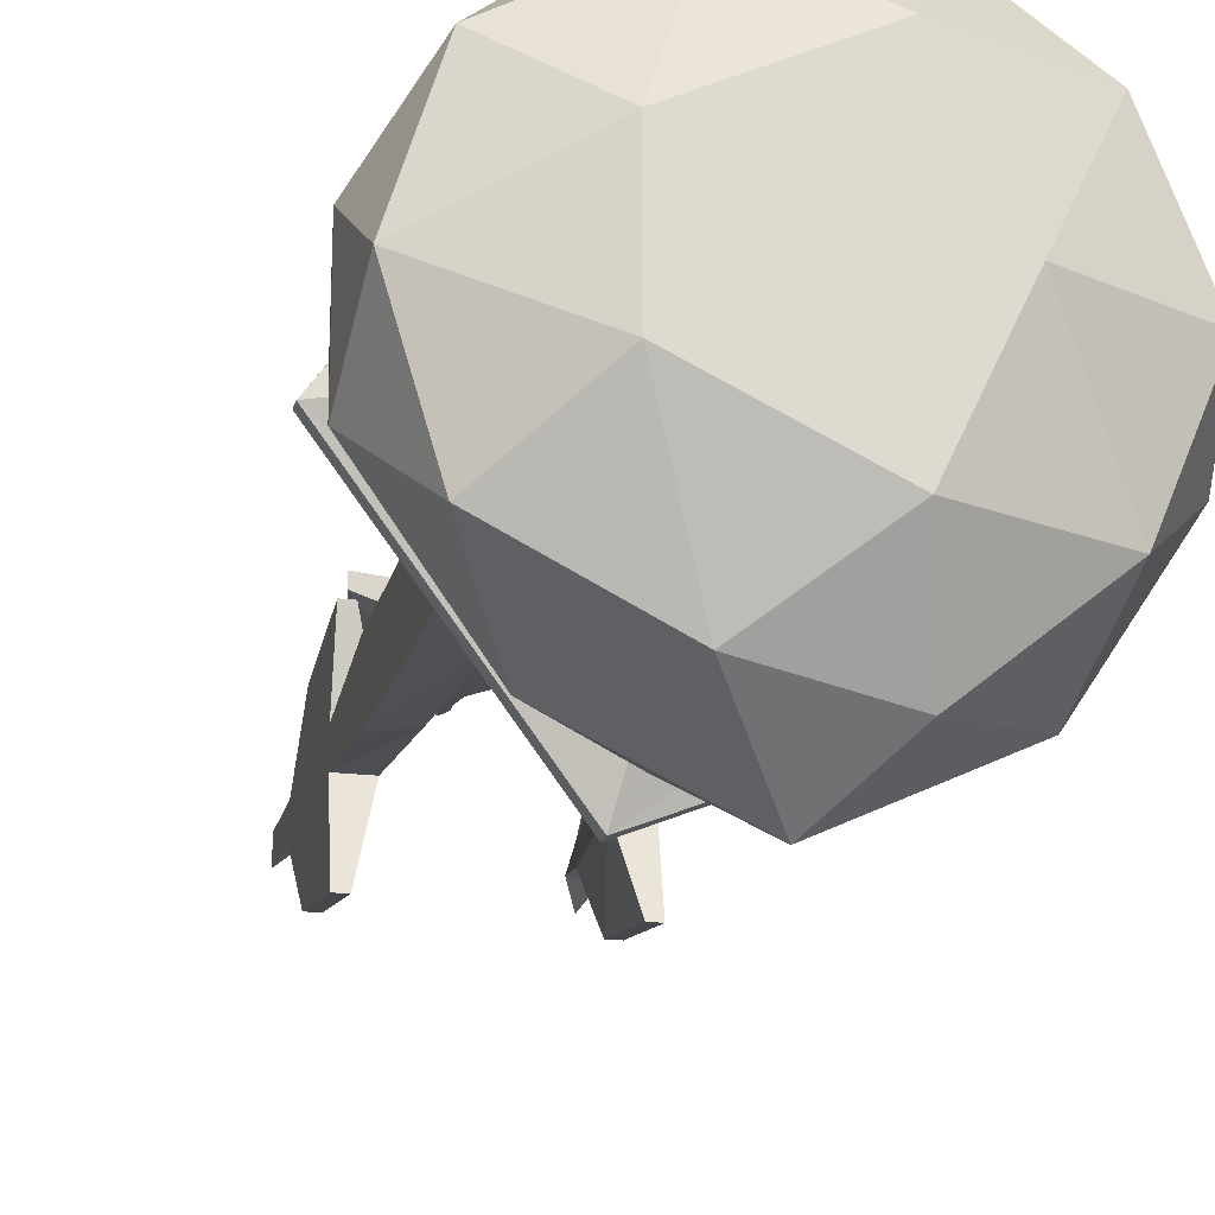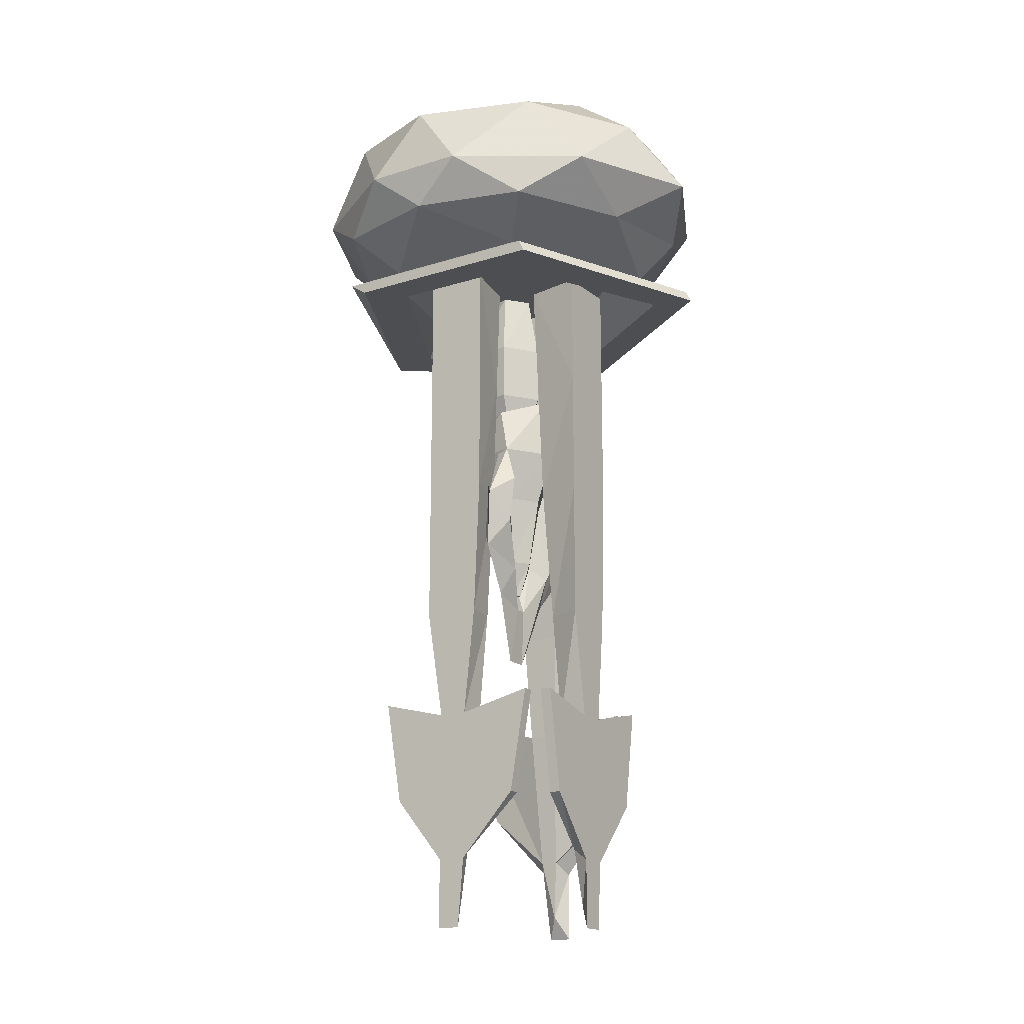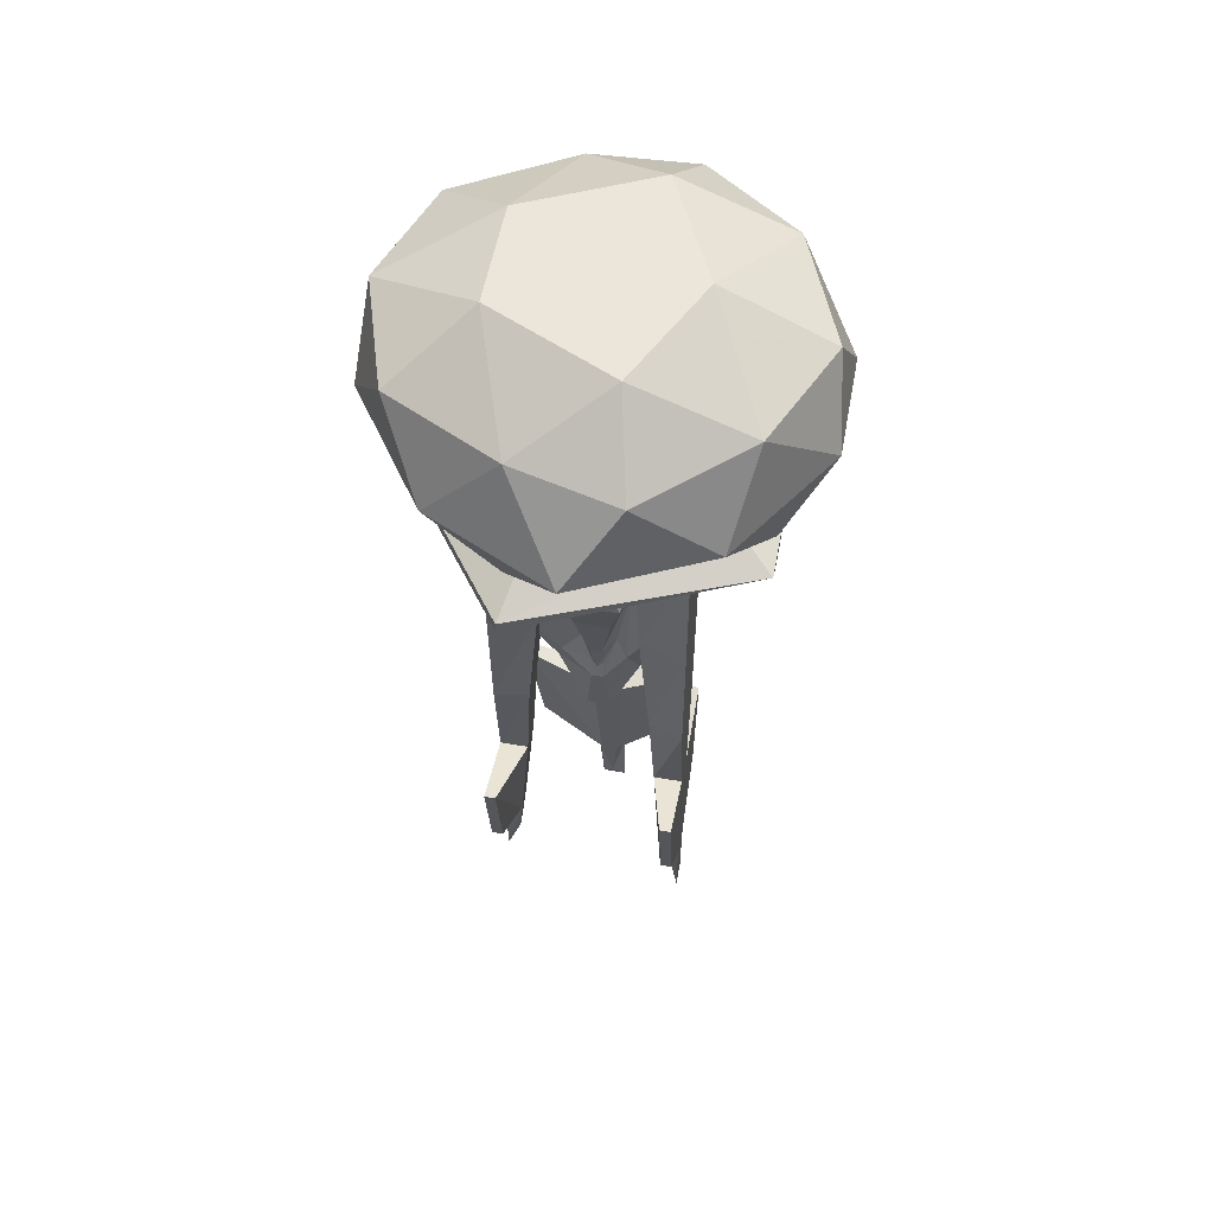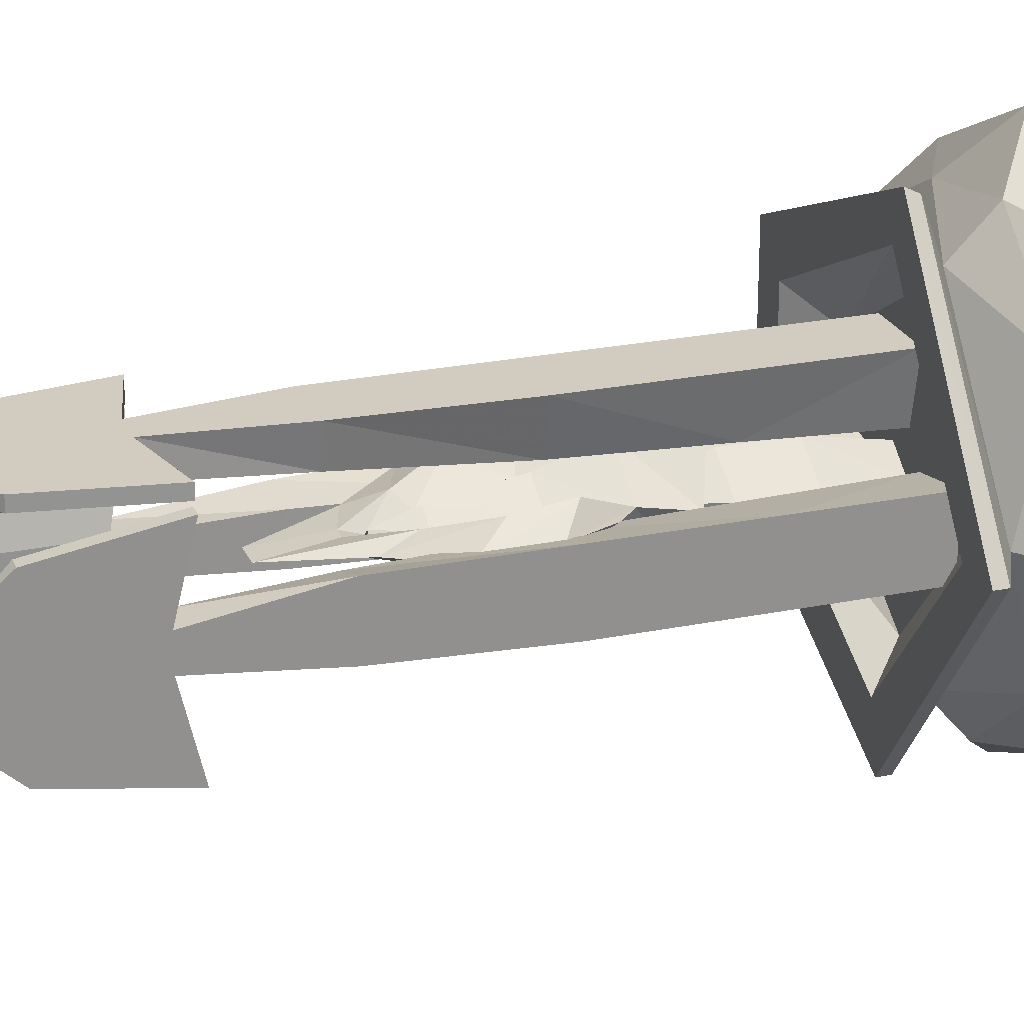
<metadata>
{"format":"obj","ext":"obj","renderer":"f3d","projection":"perspective","resolution":1024,"background":"white","views":[{"elev":-19.8,"azim":167.2,"up":"+Z"},{"elev":-17.2,"azim":-57.5,"up":"+Y"},{"elev":55.3,"azim":-169.4,"up":"+Y"},{"elev":23.8,"azim":71.0,"up":"+Z"}]}
</metadata>
<code>
v -0.01562 -0.4531 0.05469
v -0.07031 -0.4766 0.007812
v -0.07812 -0.5391 0.02344
v -0.01562 -0.5391 0.0625
v 0.03906 -0.4766 0.007812
v 0.04688 -0.5391 0.02344
v 0.007812 -0.4922 -0.05469
v 0.02344 -0.5391 -0.0625
v -0.03906 -0.4922 -0.05469
v -0.05469 -0.5391 -0.0625
v -0.03906 -0.6094 -0.03906
v -0.05469 -0.6094 0.01562
v -0.01562 -0.6094 0.03906
v 0.02344 -0.6094 0.01562
v 0.007812 -0.6094 -0.03906
v -0.007812 -0.7031 -0.01562
v -0.02344 -0.7031 -0.01562
v -0.03906 -0.7031 0.007812
v -0.01562 -0.7031 0.02344
v 0.007812 -0.7031 0.007812
v -0.007812 -0.75 0
v -0.01562 -0.75 -0.007812
v -0.02344 -0.75 0
v -0.01562 -0.75 0.007812
v -0.007812 -0.7734 0.007812
v 0.03125 -0.7188 0.02344
v 0.0625 -0.6562 -0.007812
v 0.03125 -0.7188 -0.007812
v -0.007812 -0.7734 -0.007812
v -0.02344 -0.7734 0.007812
v -0.03125 -0.8516 0
v 0 -0.8516 0
v 0.03906 -0.7578 0.007812
v 0.0625 -0.6562 0.03906
v 0.0625 -0.5938 0
v 0.09375 -0.6172 0.02344
v 0.09375 -0.6953 0.01562
v -0.02344 -0.7734 -0.007812
v -0.05469 -0.7188 0.02344
v -0.07031 -0.7578 0.007812
v -0.05469 -0.7188 -0.007812
v -0.09375 -0.6562 -0.007812
v -0.09375 -0.5938 0
v -0.125 -0.6172 0.02344
v -0.1016 -0.5547 0.02344
v -0.1172 -0.6953 0.01562
v -0.09375 -0.6562 0.03906
v -0.09375 -0.5938 0.04688
v 0.07031 -0.5625 0.02344
v 0.0625 -0.5938 0.04688
v -0.01562 -0.2812 0.02344
v -0.04688 -0.2812 0
v -0.0625 -0.3672 0.007812
v -0.01562 -0.3672 0.03906
v 0.01562 -0.2812 0
v 0.03125 -0.3672 0.007812
v 0 -0.2812 -0.03906
v 0.02344 -0.3672 -0.05469
v -0.03125 -0.2812 -0.03906
v -0.05469 -0.3672 -0.05469
v -0.05469 -0.4453 -0.05469
v -0.0625 -0.4453 0.007812
v -0.01562 -0.4453 0.03906
v 0.03125 -0.4453 0.007812
v 0.02344 -0.4453 -0.05469
v 0.01562 -0.4062 -0.0625
v 0.007812 -0.3828 -0.0625
v -0.01562 -0.375 -0.0625
v -0.03906 -0.3828 -0.0625
v -0.04688 -0.4062 -0.0625
v -0.03906 -0.4297 -0.0625
v -0.01562 -0.4375 -0.0625
v -0.01562 -0.5625 0
v 0.007812 -0.4297 -0.0625
v -0.01562 -0.4297 -0.0625
v 0 -0.4219 -0.0625
v 0.007812 -0.4062 -0.0625
v 0 -0.3906 -0.0625
v -0.01562 -0.3828 -0.0625
v -0.03125 -0.3906 -0.0625
v -0.03906 -0.4062 -0.0625
v -0.03125 -0.4219 -0.0625
v -0.01562 -0.4062 -0.0625
v -0.02344 -0.4141 -0.0625
v -0.03125 -0.4141 -0.0625
v -0.03125 -0.4062 -0.0625
v -0.02344 -0.4062 -0.0625
v -0.01562 -0.4219 -0.0625
v -0.02344 -0.4219 -0.0625
v -0.01562 -0.4141 -0.0625
v -0.01562 -0.3984 -0.0625
v -0.2422 -0.2188 -0.1484
v -0.2812 -0.2188 0
v -0.2969 -0.1641 -0.07031
v -0.1953 -0.1641 -0.2266
v -0.09375 -0.2188 -0.2266
v -0.1875 -0.2656 -0.1016
v -0.1875 -0.2656 0.1016
v -0.2422 -0.2188 0.1484
v -0.2969 -0.1641 0.07031
v -0.2812 -0.07031 0
v -0.2188 -0.0625 -0.1484
v -0.09375 -0.07812 -0.25
v -0.03125 -0.1641 -0.3047
v 0.03906 -0.2188 -0.25
v 0.03125 -0.2656 -0.1953
v 0.04688 -0.2969 -0.2656
v -0.2422 -0.2969 -0.1484
v -0.2422 -0.2969 0.1484
v 0.03125 -0.2656 0.1953
v -0.09375 -0.2188 0.2266
v -0.1953 -0.1641 0.2266
v -0.2188 -0.0625 0.1484
v -0.1406 0 0
v -0.07031 0 -0.1484
v 0.03906 -0.0625 -0.2266
v 0.1328 -0.1641 -0.2266
v 0.1562 -0.2188 -0.1484
v 0.1797 -0.2656 0
v 0.2422 -0.2969 0
v 0.2422 -0.3125 0
v 0.04688 -0.3125 -0.2656
v -0.2422 -0.3125 -0.125
v -0.2422 -0.3125 0.1562
v 0.04688 -0.2969 0.2656
v 0.1562 -0.2188 0.1484
v 0.03906 -0.2188 0.25
v -0.03125 -0.1641 0.3047
v -0.09375 -0.07812 0.25
v -0.07031 0 0.1484
v 0.09375 0 -0.07031
v 0.1875 -0.07031 -0.1484
v 0.2422 -0.1641 -0.07031
v 0.2344 -0.2188 0
v 0.2422 -0.1641 0.07031
v 0.1328 -0.1641 0.2266
v 0.03906 -0.0625 0.2266
v 0.09375 0 0.07031
v 0.2344 -0.0625 0
v 0.1875 -0.07031 0.1484
v 0.04688 -0.3125 0.2734
v 0.03125 -0.3125 0.2188
v 0.1875 -0.3125 0
v 0.03125 -0.3125 -0.1953
v -0.1953 -0.3125 -0.07812
v -0.1953 -0.3125 0.1094
v -0.1406 -0.2734 0.07812
v 0 -0.2734 0.1641
v 0.1328 -0.2734 0
v 0 -0.2734 -0.1562
v -0.1406 -0.2734 -0.0625
v -0.05469 -0.4375 0.125
v 0.03125 -0.4375 0.125
v 0.03125 -0.2812 0.125
v -0.05469 -0.2812 0.125
v -0.03906 -0.2812 0.04688
v -0.03906 -0.4375 0.05469
v -0.03906 -0.6094 0.0625
v -0.05469 -0.6094 0.125
v 0.03125 -0.6094 0.125
v 0.01562 -0.4375 0.05469
v 0.01562 -0.2812 0.04688
v 0.01562 -0.6094 0.0625
v 0.01562 -0.7969 0.07812
v -0.03906 -0.7969 0.07812
v -0.05469 -0.7969 0.125
v 0.02344 -0.7969 0.125
v 0.007812 -0.9453 0.125
v 0.007812 -0.9453 0.08594
v -0.03125 -0.9453 0.08594
v -0.03125 -0.9453 0.125
v -0.03125 -1.148 0.125
v 0.007812 -1.148 0.125
v 0.08594 -1.062 0.125
v 0.1094 -0.9219 0.125
v 0.1094 -0.9219 0.1094
v 0 -1.133 0.1016
v -0.02344 -1.133 0.1016
v -0.1016 -1.062 0.1094
v -0.125 -0.9219 0.1094
v -0.125 -0.9219 0.125
v -0.1016 -1.062 0.125
v -0.01562 -1.211 0.1094
v -0.03125 -1.242 0.125
v 0 -1.242 0.125
v 0.08594 -1.062 0.1094
v -0.1406 -0.4375 -0.07031
v -0.1406 -0.4375 0.01562
v -0.1406 -0.2812 0.01562
v -0.1406 -0.2812 -0.07031
v -0.0625 -0.2812 -0.05469
v -0.07031 -0.4375 -0.05469
v -0.07812 -0.6094 -0.05469
v -0.1406 -0.6094 -0.07031
v -0.1406 -0.6094 0.01562
v -0.07031 -0.4375 0
v -0.0625 -0.2812 0
v -0.07812 -0.6094 0
v -0.09375 -0.7969 0
v -0.09375 -0.7969 -0.05469
v -0.1406 -0.7969 -0.07031
v -0.1406 -0.7969 0.007812
v -0.1406 -0.9453 -0.007812
v -0.1016 -0.9453 -0.007812
v -0.1016 -0.9453 -0.04688
v -0.1406 -0.9453 -0.04688
v -0.1406 -1.148 -0.04688
v -0.1406 -1.148 -0.007812
v -0.1406 -1.062 0.07031
v -0.1406 -0.9219 0.09375
v -0.125 -0.9219 0.09375
v -0.1172 -1.133 -0.01562
v -0.1172 -1.133 -0.03906
v -0.125 -1.062 -0.1172
v -0.125 -0.9219 -0.1406
v -0.1406 -0.9219 -0.1406
v -0.1406 -1.062 -0.1172
v -0.125 -1.211 -0.02344
v -0.1406 -1.242 -0.04688
v -0.1406 -1.242 -0.01562
v -0.125 -1.062 0.07031
v 0.1172 -0.4375 0.03125
v 0.1172 -0.4375 -0.05469
v 0.1172 -0.2812 -0.05469
v 0.1172 -0.2812 0.03125
v 0.03906 -0.2812 0.01562
v 0.04688 -0.4375 0.01562
v 0.05469 -0.6094 0.01562
v 0.1172 -0.6094 0.03125
v 0.1172 -0.6094 -0.05469
v 0.04688 -0.4375 -0.03906
v 0.03906 -0.2812 -0.03906
v 0.05469 -0.6094 -0.03906
v 0.07031 -0.7969 -0.03906
v 0.07031 -0.7969 0.01562
v 0.1172 -0.7969 0.03125
v 0.1172 -0.7969 -0.04688
v 0.1172 -0.9453 -0.03125
v 0.07812 -0.9453 -0.03125
v 0.07812 -0.9453 0.007812
v 0.1172 -0.9453 0.007812
v 0.1172 -1.148 0.007812
v 0.1172 -1.148 -0.03125
v 0.1172 -1.062 -0.1094
v 0.1172 -0.9219 -0.1328
v 0.1016 -0.9219 -0.1328
v 0.09375 -1.133 -0.02344
v 0.09375 -1.133 0
v 0.1016 -1.062 0.07812
v 0.1016 -0.9219 0.1016
v 0.1172 -0.9219 0.1016
v 0.1172 -1.062 0.07812
v 0.1016 -1.211 -0.007812
v 0.1172 -1.242 0.007812
v 0.1172 -1.242 -0.02344
v 0.1016 -1.062 -0.1094
v -0.1953 -0.1484 -0.1172
v -0.1953 -0.1484 0.1016
v -0.125 -0.03125 -0.007812
v -0.03125 -0.08594 -0.1875
v -0.03125 -0.2109 -0.1875
v -0.125 -0.2656 -0.007812
v -0.03125 -0.2109 0.1719
v -0.03125 -0.08594 0.1719
v 0.0625 -0.03125 -0.007812
v 0.1328 -0.1484 -0.1172
v 0.0625 -0.2656 -0.007812
v 0.1328 -0.1484 0.1016
f 1 2 3
f 1 3 4
f 1 4 5
f 5 4 6
f 5 6 7
f 7 6 8
f 7 8 9
f 9 8 10
f 9 10 2
f 2 10 3
f 3 10 11
f 3 11 12
f 3 12 4
f 4 12 13
f 4 13 6
f 6 13 14
f 6 14 8
f 8 14 15
f 8 15 10
f 10 15 11
f 11 15 16
f 11 16 17
f 11 17 12
f 12 17 18
f 12 18 13
f 13 18 19
f 13 19 14
f 14 19 20
f 14 20 15
f 15 20 16
f 16 20 21
f 16 21 22
f 16 22 17
f 17 22 18
f 18 22 23
f 18 23 19
f 19 23 24
f 19 24 20
f 20 24 21
f 21 23 22
f 23 21 24
f 25 30 31
f 25 31 32
f 25 32 26
f 26 32 33
f 26 33 34
f 27 35 36
f 27 36 37
f 27 37 28
f 28 37 33
f 28 33 29
f 29 33 32
f 29 32 38
f 30 39 40
f 30 40 31
f 31 40 41
f 31 41 38
f 31 38 32
f 3 43 44
f 3 44 45
f 42 41 40
f 42 40 46
f 42 46 43
f 43 46 44
f 44 46 47
f 44 47 48
f 44 48 3
f 39 47 46
f 39 46 40
f 35 6 49
f 35 49 36
f 36 49 6
f 36 6 50
f 36 50 37
f 37 50 34
f 37 34 33
f 51 52 53
f 51 53 54
f 51 54 55
f 55 54 56
f 55 56 57
f 57 56 58
f 57 58 59
f 59 58 60
f 59 60 52
f 52 60 53
f 53 60 61
f 53 61 62
f 53 62 54
f 54 62 63
f 54 63 56
f 56 63 64
f 56 64 58
f 58 64 65
f 58 65 66
f 58 66 67
f 58 67 68
f 58 68 60
f 60 68 69
f 60 69 70
f 60 70 61
f 61 70 71
f 61 71 72
f 61 72 65
f 74 66 65
f 74 65 72
f 152 153 154
f 152 154 155
f 152 159 153
f 153 159 160
f 159 166 160
f 160 166 167
f 166 171 167
f 167 171 168
f 168 171 172
f 168 172 173
f 172 184 173
f 173 184 185
f 187 188 189
f 187 189 190
f 187 194 188
f 188 194 195
f 194 201 195
f 195 201 202
f 201 206 202
f 202 206 203
f 203 206 207
f 203 207 208
f 207 219 208
f 208 219 220
f 222 223 224
f 222 224 225
f 222 229 223
f 223 229 230
f 229 236 230
f 230 236 237
f 236 241 237
f 237 241 238
f 238 241 242
f 238 242 243
f 242 254 243
f 243 254 255
f 20 21 25
f 20 25 26
f 20 26 14
f 20 14 27
f 20 27 28
f 20 28 21
f 21 28 29
f 21 29 23
f 21 23 30
f 21 30 25
f 26 34 14
f 14 34 6
f 14 6 35
f 14 35 27
f 29 38 23
f 23 38 18
f 23 18 39
f 23 39 30
f 3 12 42
f 3 42 43
f 12 18 41
f 12 41 42
f 3 48 12
f 12 48 47
f 12 47 18
f 18 47 39
f 18 38 41
f 6 34 50
f 152 155 156
f 152 156 157
f 152 157 158
f 152 158 159
f 153 160 161
f 153 161 154
f 154 161 162
f 162 161 156
f 156 161 157
f 157 161 163
f 157 163 158
f 158 163 164
f 158 164 165
f 158 165 159
f 159 165 166
f 160 167 163
f 160 163 161
f 163 167 164
f 164 167 168
f 164 168 169
f 164 169 165
f 165 169 170
f 165 170 166
f 166 170 171
f 168 175 169
f 169 175 176
f 169 176 177
f 169 177 170
f 170 177 178
f 170 178 179
f 170 179 180
f 170 180 171
f 171 180 181
f 172 182 178
f 172 178 183
f 172 183 184
f 173 185 177
f 173 177 186
f 173 186 174
f 174 186 176
f 174 176 175
f 178 177 183
f 183 177 185
f 183 185 184
f 178 182 179
f 179 182 181
f 179 181 180
f 177 176 186
f 187 190 191
f 187 191 192
f 187 192 193
f 187 193 194
f 188 195 196
f 188 196 189
f 189 196 197
f 197 196 191
f 191 196 192
f 192 196 198
f 192 198 193
f 193 198 199
f 193 199 200
f 193 200 194
f 194 200 201
f 195 202 198
f 195 198 196
f 198 202 199
f 199 202 203
f 199 203 204
f 199 204 200
f 200 204 205
f 200 205 201
f 201 205 206
f 203 210 204
f 204 210 211
f 204 211 212
f 204 212 205
f 205 212 213
f 205 213 214
f 205 214 215
f 205 215 206
f 206 215 216
f 207 217 213
f 207 213 218
f 207 218 219
f 208 220 212
f 208 212 221
f 208 221 209
f 209 221 211
f 209 211 210
f 213 212 218
f 218 212 220
f 218 220 219
f 213 217 214
f 214 217 216
f 214 216 215
f 212 211 221
f 222 225 226
f 222 226 227
f 222 227 228
f 222 228 229
f 223 230 231
f 223 231 224
f 224 231 232
f 232 231 226
f 226 231 227
f 227 231 233
f 227 233 228
f 228 233 234
f 228 234 235
f 228 235 229
f 229 235 236
f 230 237 233
f 230 233 231
f 233 237 234
f 234 237 238
f 234 238 239
f 234 239 235
f 235 239 240
f 235 240 236
f 236 240 241
f 238 245 239
f 239 245 246
f 239 246 247
f 239 247 240
f 240 247 248
f 240 248 249
f 240 249 250
f 240 250 241
f 241 250 251
f 242 252 248
f 242 248 253
f 242 253 254
f 243 255 247
f 243 247 256
f 243 256 244
f 244 256 246
f 244 246 245
f 248 247 253
f 253 247 255
f 253 255 254
f 248 252 249
f 249 252 251
f 249 251 250
f 247 246 256
f 257 258 259
f 257 259 260
f 257 260 261
f 257 261 262
f 257 262 258
f 258 262 263
f 258 263 264
f 258 264 259
f 259 264 265
f 259 265 260
f 260 265 266
f 260 266 261
f 261 266 267
f 261 267 262
f 262 267 263
f 263 267 268
f 263 268 264
f 264 268 265
f 265 268 266
f 266 268 267
f 61 65 73
f 61 73 62
f 62 73 63
f 63 73 64
f 64 73 65
f 74 72 75
f 74 75 76
f 74 76 66
f 66 76 77
f 66 77 67
f 67 77 78
f 67 78 68
f 68 78 79
f 68 79 69
f 69 79 80
f 69 80 70
f 70 80 81
f 70 81 71
f 71 81 82
f 71 82 72
f 72 82 75
f 75 82 81
f 75 81 83
f 75 83 76
f 76 83 77
f 77 83 79
f 77 79 78
f 83 80 79
f 80 83 81
f 84 85 86
f 84 86 87
f 88 89 84
f 88 84 90
f 83 87 91
f 92 93 94
f 92 94 95
f 92 95 96
f 93 99 100
f 93 100 94
f 94 100 101
f 94 101 102
f 94 102 95
f 95 102 103
f 95 103 104
f 95 104 96
f 96 104 105
f 99 111 112
f 99 112 100
f 100 112 113
f 100 113 101
f 101 113 114
f 101 114 102
f 102 114 115
f 102 115 103
f 103 115 116
f 103 116 104
f 104 116 117
f 104 117 105
f 105 117 118
f 111 127 128
f 111 128 112
f 112 128 129
f 112 129 113
f 113 129 130
f 113 130 114
f 114 130 131
f 114 131 115
f 115 131 116
f 116 131 132
f 116 132 117
f 117 132 133
f 117 133 118
f 118 133 134
f 126 134 135
f 126 135 136
f 126 136 127
f 127 136 128
f 128 136 137
f 128 137 129
f 129 137 130
f 130 137 138
f 130 138 131
f 131 138 139
f 131 139 132
f 132 139 133
f 133 139 135
f 133 135 134
f 140 137 136
f 140 136 135
f 140 135 139
f 140 139 138
f 140 138 137
f 147 151 150
f 147 150 149
f 147 149 148
f 92 96 97
f 92 97 93
f 93 97 98
f 93 98 99
f 96 105 106
f 96 106 97
f 97 106 107
f 97 107 108
f 97 108 98
f 98 108 109
f 98 109 110
f 98 110 111
f 98 111 99
f 105 118 106
f 106 118 119
f 106 119 120
f 106 120 107
f 107 120 121
f 107 121 122
f 107 122 108
f 108 122 123
f 108 123 109
f 109 123 124
f 109 124 125
f 109 125 110
f 110 125 119
f 110 119 126
f 110 126 127
f 110 127 111
f 118 134 119
f 119 134 126
f 119 125 120
f 120 125 141
f 120 141 121
f 121 141 142
f 121 142 143
f 121 143 122
f 122 143 144
f 122 144 123
f 123 144 145
f 123 145 124
f 124 145 146
f 124 146 141
f 124 141 125
f 141 146 142
f 142 146 147
f 142 147 148
f 142 148 143
f 143 148 149
f 143 149 144
f 144 149 150
f 144 150 145
f 145 150 151
f 145 151 146
f 146 151 147
f 168 173 174
f 168 174 175
f 171 181 172
f 172 181 182
f 203 208 209
f 203 209 210
f 206 216 207
f 207 216 217
f 238 243 244
f 238 244 245
f 241 251 242
f 242 251 252

</code>
